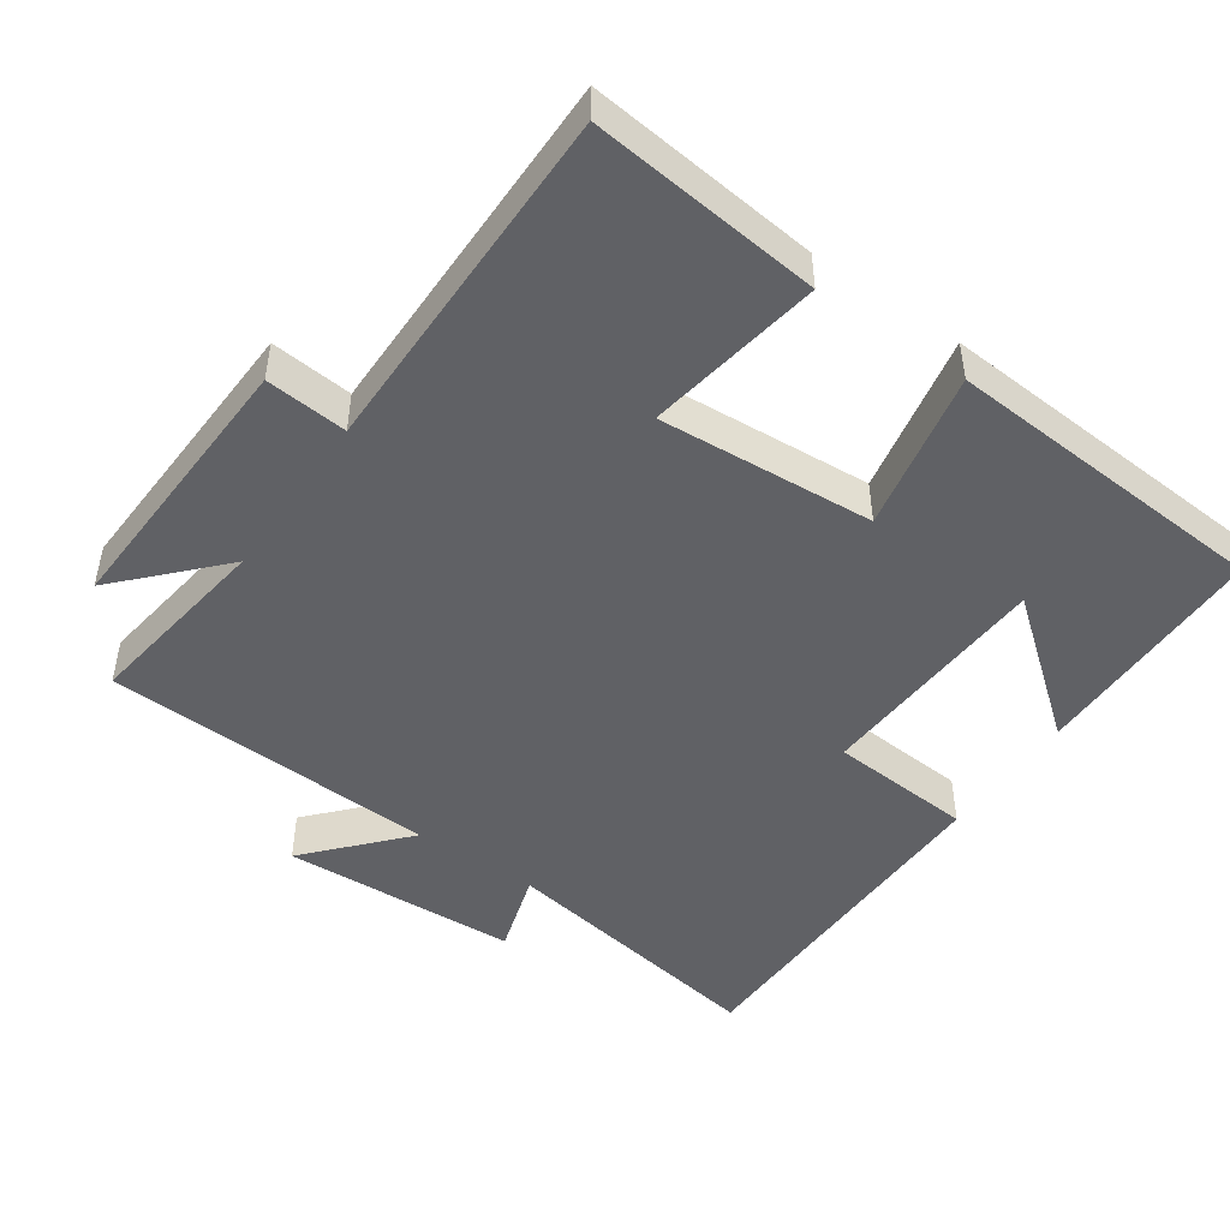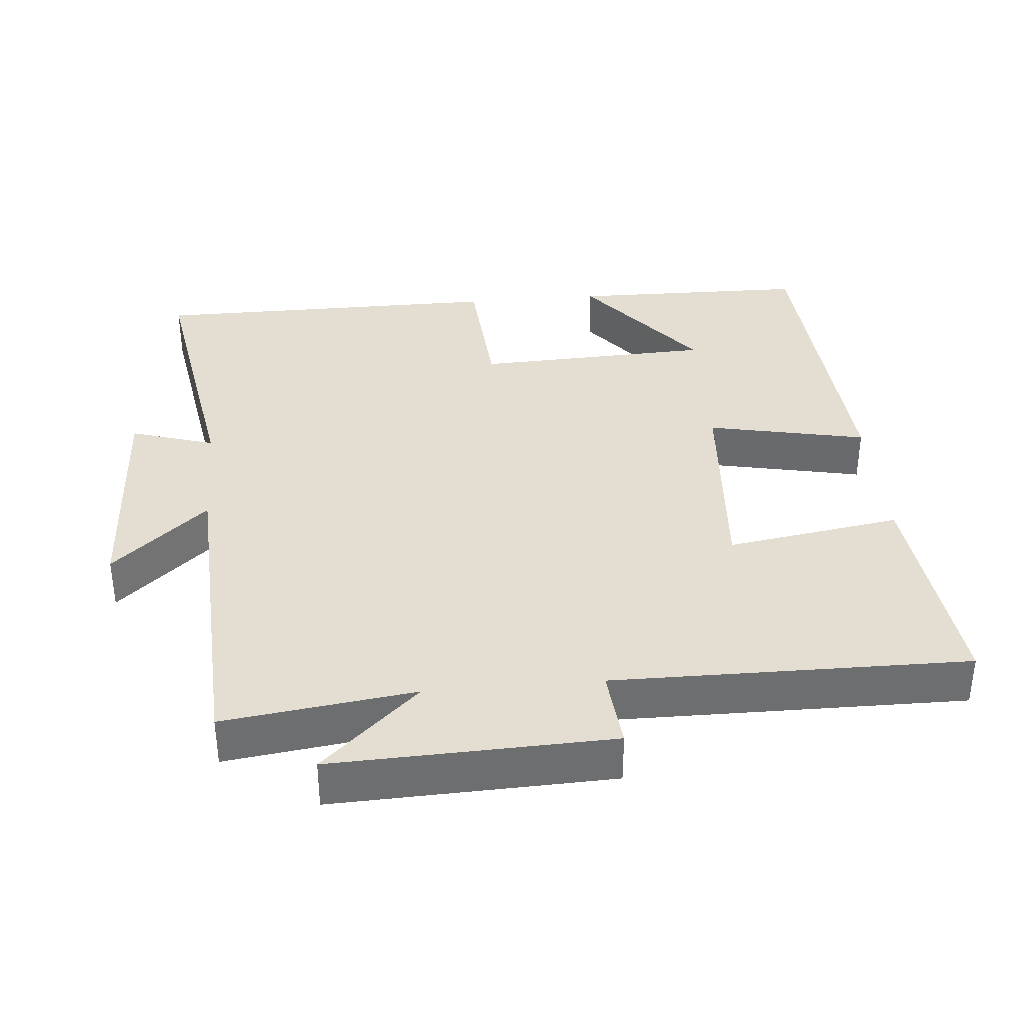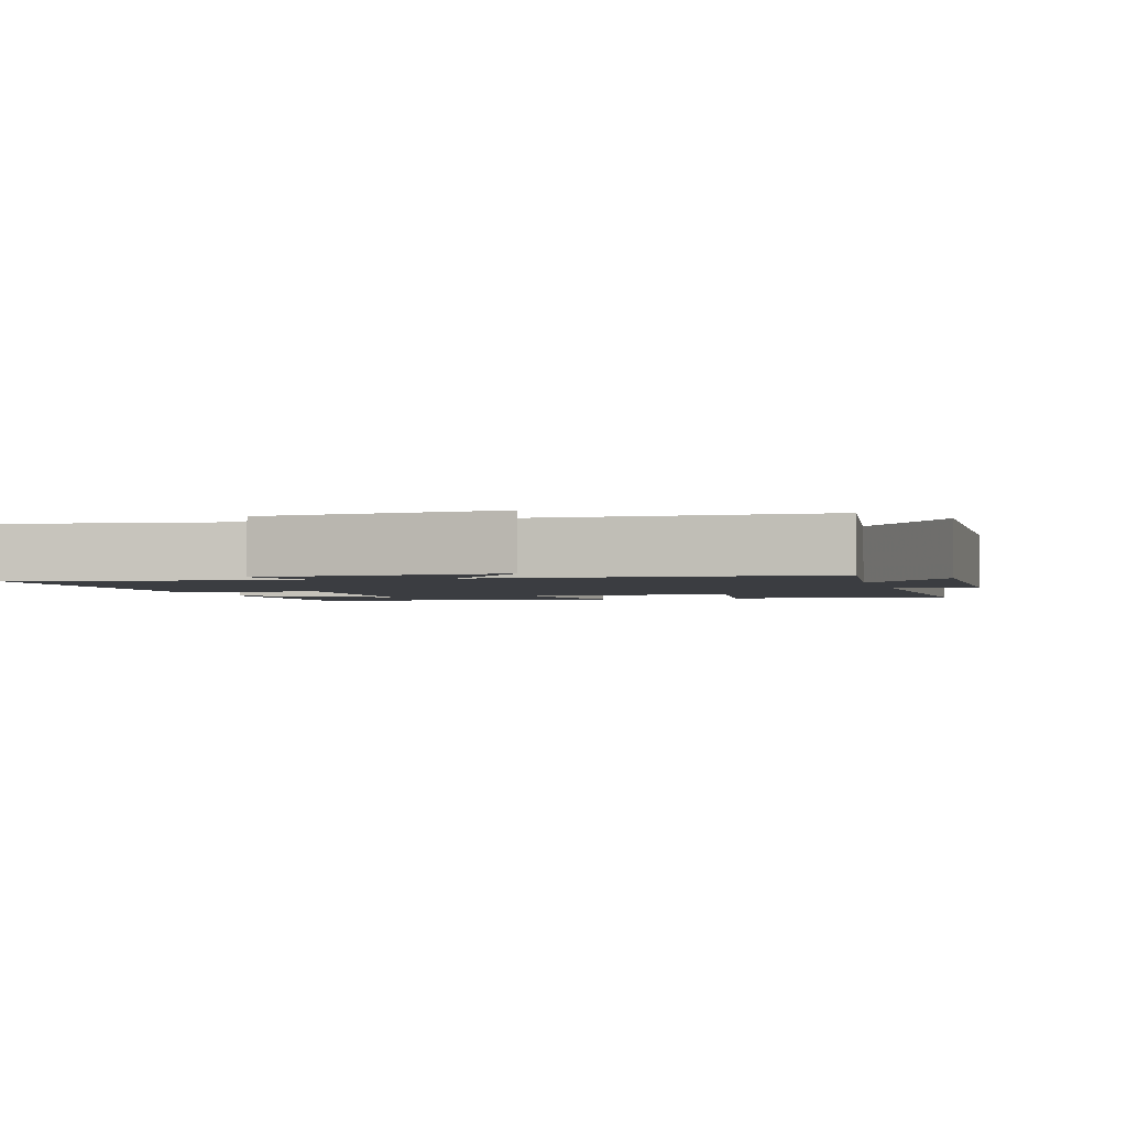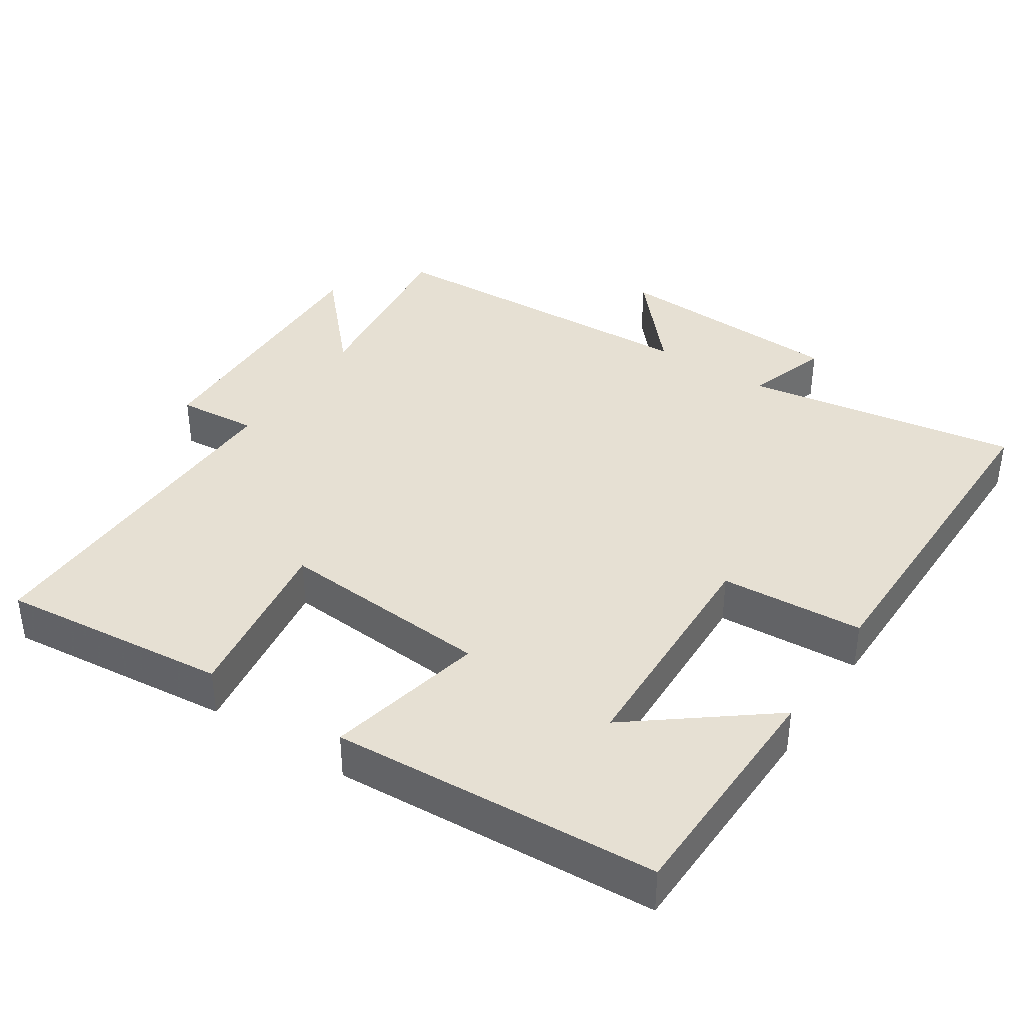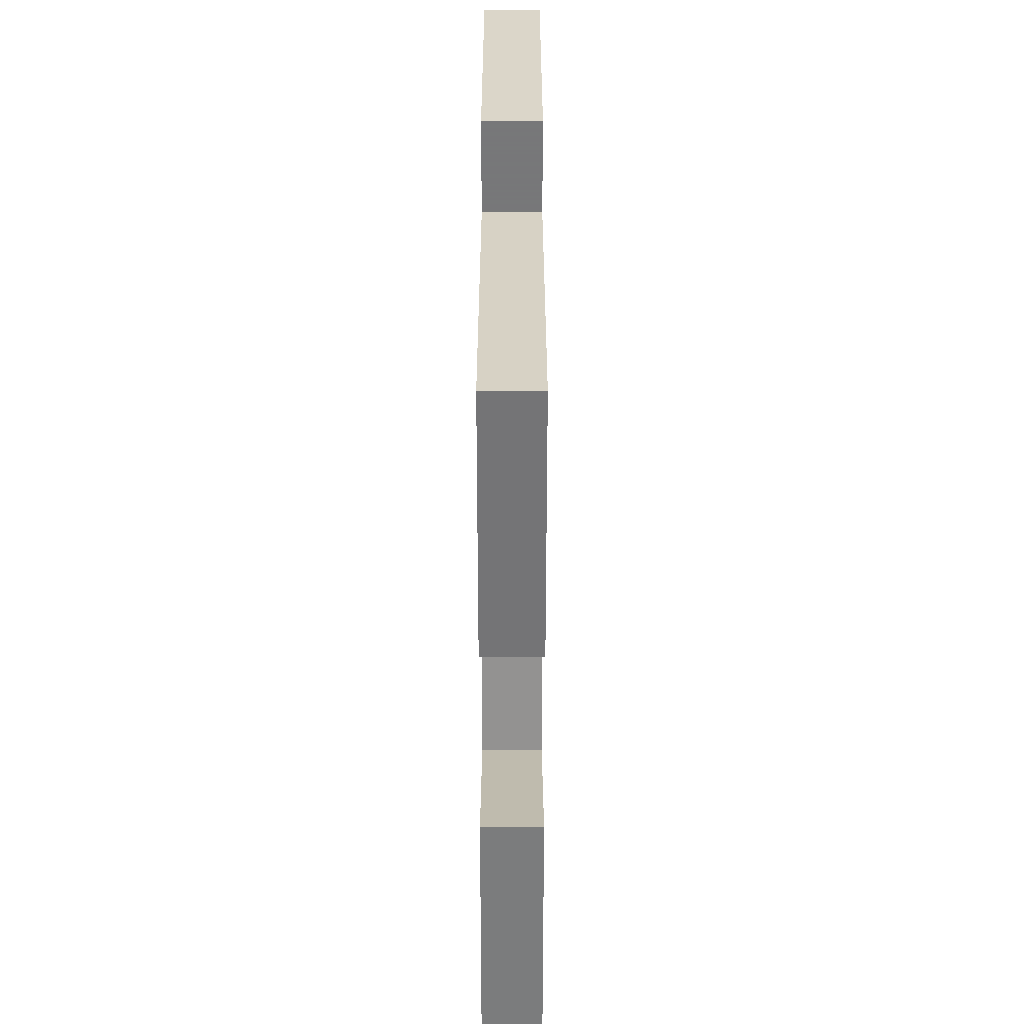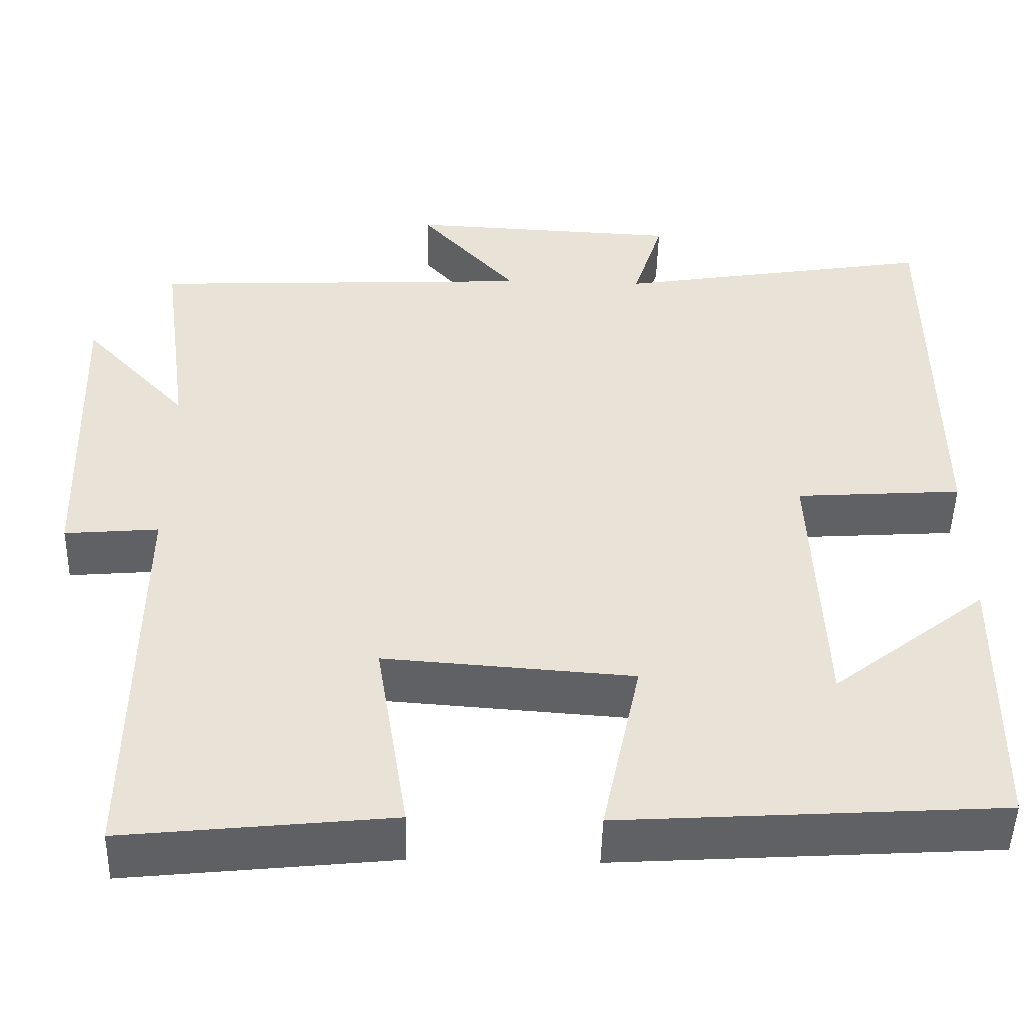
<metadata>
{"format":"obj","ext":"obj","renderer":"f3d","projection":"perspective","resolution":1024,"background":"white","views":[{"elev":-47.4,"azim":145.0,"up":"+Y"},{"elev":36.1,"azim":84.9,"up":"+Y"},{"elev":-2.3,"azim":16.7,"up":"+Y"},{"elev":38.5,"azim":-146.3,"up":"+Y"},{"elev":-62.3,"azim":90.0,"up":"+Z"},{"elev":-48.9,"azim":178.6,"up":"+Z"}]}
</metadata>
<code>
v -0.495 0.07 -0.471
v -0.5 0.07 -0.135
v -0.312 0.07 -0.283
v -0.298 0.07 0.051
v -0.5 0.07 0.065
v -0.498 0.07 0.564
v -0.109 0.07 0.5
v -0.146 0.07 0.618
v 0.186 0.07 0.634
v 0.067 0.07 0.5
v 0.536 0.07 0.478
v 0.5 0.07 0.209
v 0.628 0.07 0.347
v 0.614 0.07 -0.045
v 0.5 0.07 -0.035
v 0.504 0.07 -0.534
v 0.181 0.07 -0.5
v 0.22 0.07 -0.254
v -0.082 0.07 -0.276
v -0.035 0.07 -0.5
v -0.495 0 -0.471
v -0.5 0 -0.135
v -0.312 0 -0.283
v -0.298 0 0.051
v -0.5 0 0.065
v -0.498 0 0.564
v -0.109 0 0.5
v -0.146 0 0.618
v 0.186 0 0.634
v 0.067 0 0.5
v 0.536 0 0.478
v 0.5 0 0.209
v 0.628 0 0.347
v 0.614 0 -0.045
v 0.5 0 -0.035
v 0.504 0 -0.534
v 0.181 0 -0.5
v 0.22 0 -0.254
v -0.082 0 -0.276
v -0.035 0 -0.5
f 19 20 1
f 15 16 17 18
f 15 18 19
f 12 13 14 15
f 12 15 19
f 10 11 12 19
f 7 8 9 10
f 7 10 19
f 4 5 6 7
f 3 4 7 19
f 1 2 3
f 1 3 19
f 21 40 39
f 38 37 36 35
f 39 38 35
f 35 34 33 32
f 39 35 32
f 39 32 31 30
f 30 29 28 27
f 39 30 27
f 27 26 25 24
f 39 27 24 23
f 23 22 21
f 39 23 21
f 1 21 22 2
f 2 22 23 3
f 3 23 24 4
f 4 24 25 5
f 5 25 26 6
f 6 26 27 7
f 7 27 28 8
f 8 28 29 9
f 9 29 30 10
f 10 30 31 11
f 11 31 32 12
f 12 32 33 13
f 13 33 34 14
f 14 34 35 15
f 15 35 36 16
f 16 36 37 17
f 17 37 38 18
f 18 38 39 19
f 19 39 40 20
f 20 40 21 1

</code>
